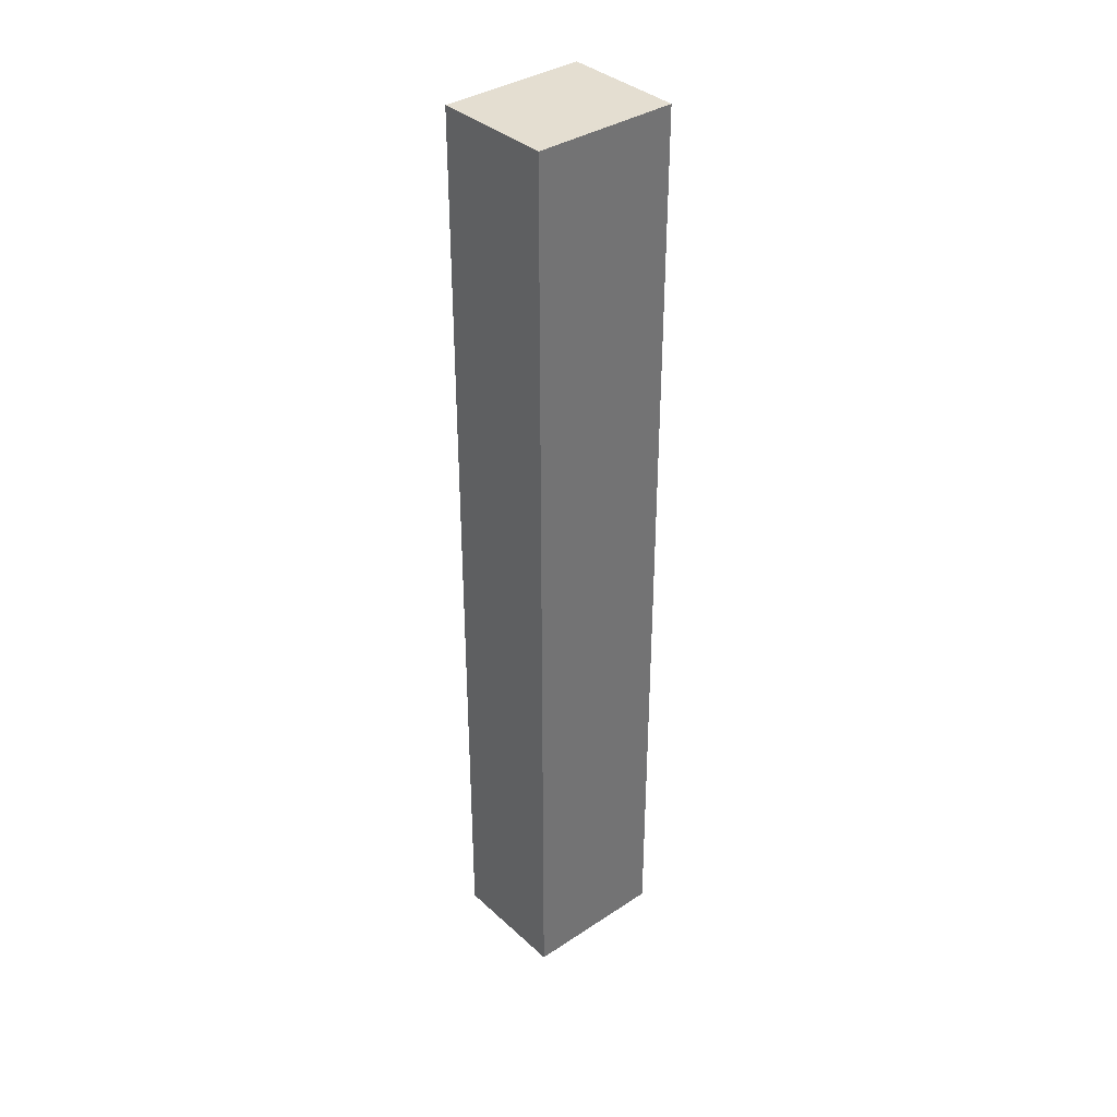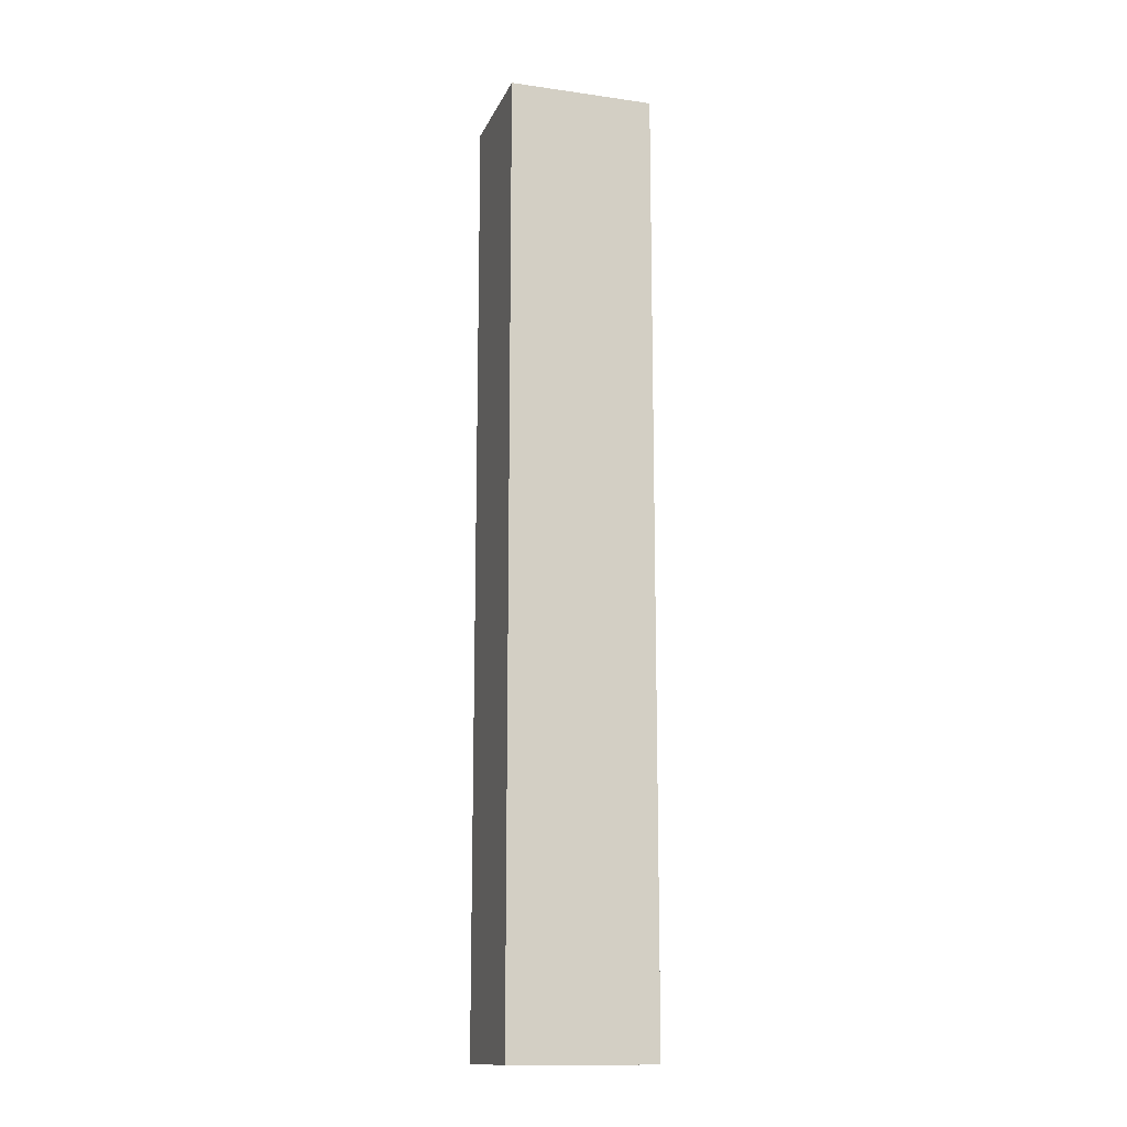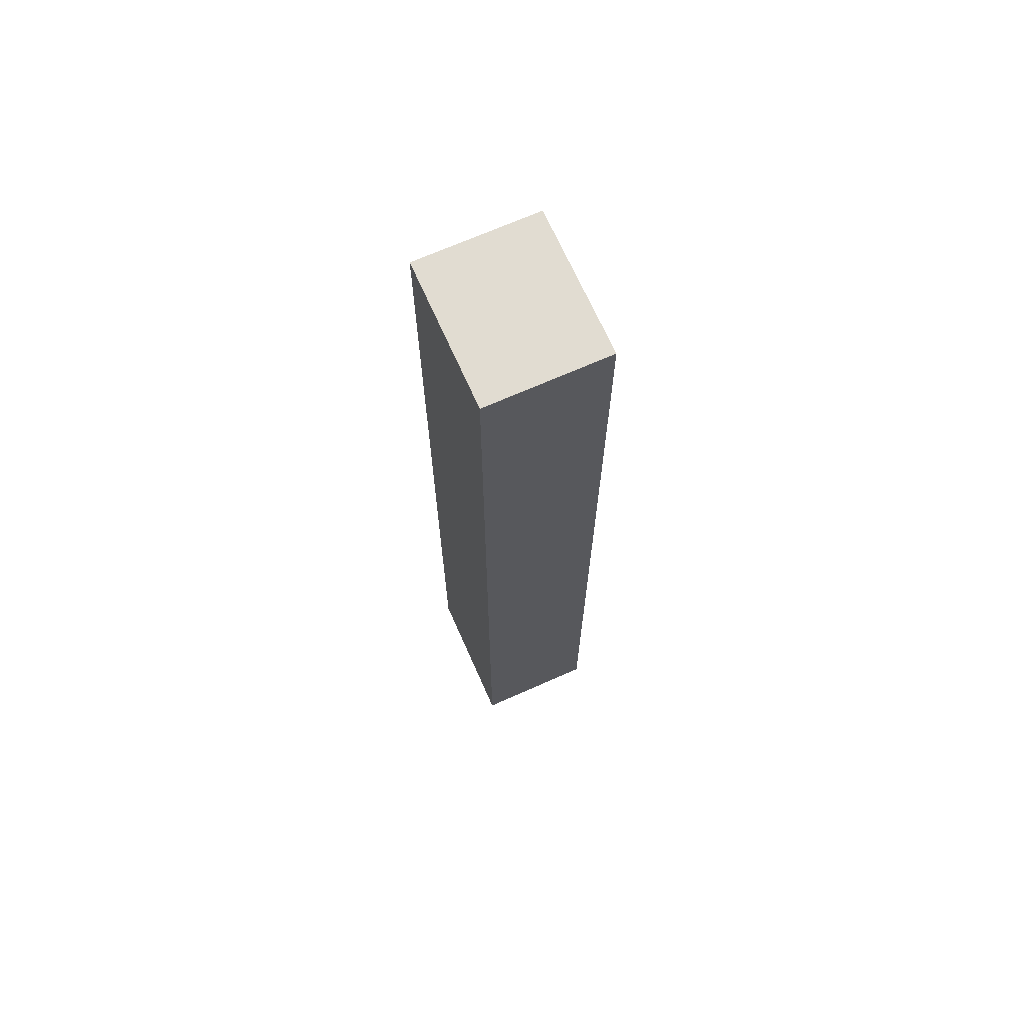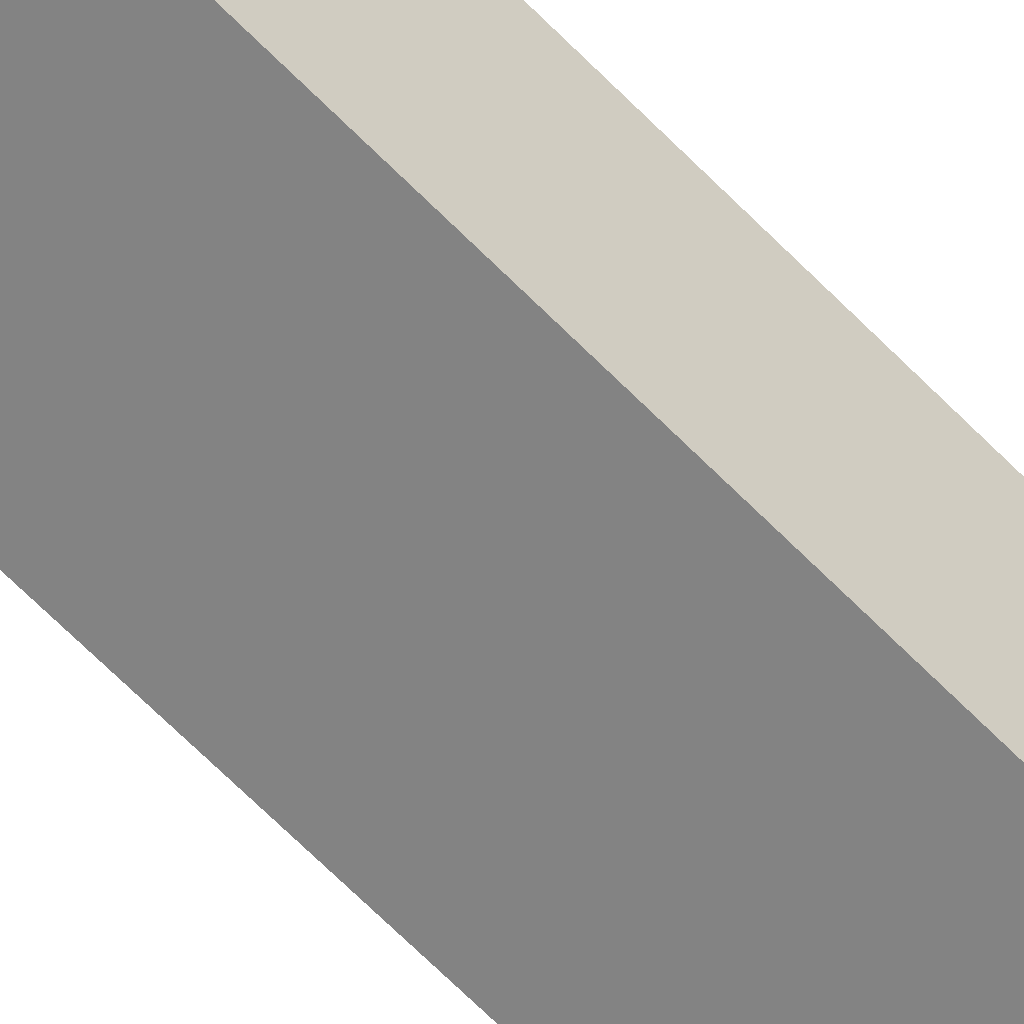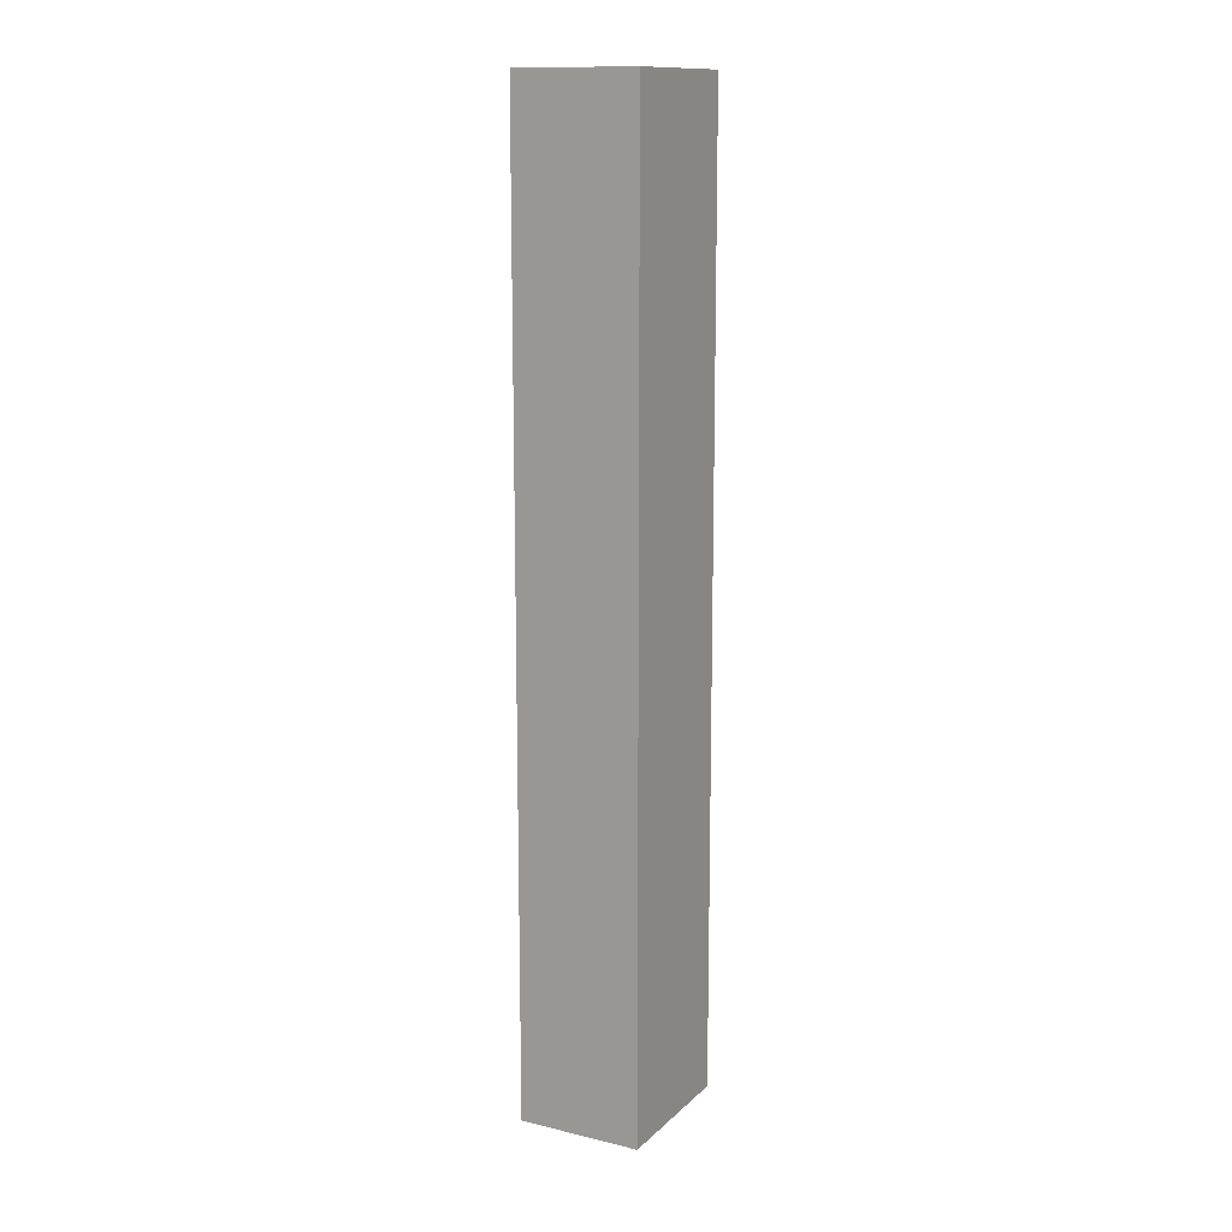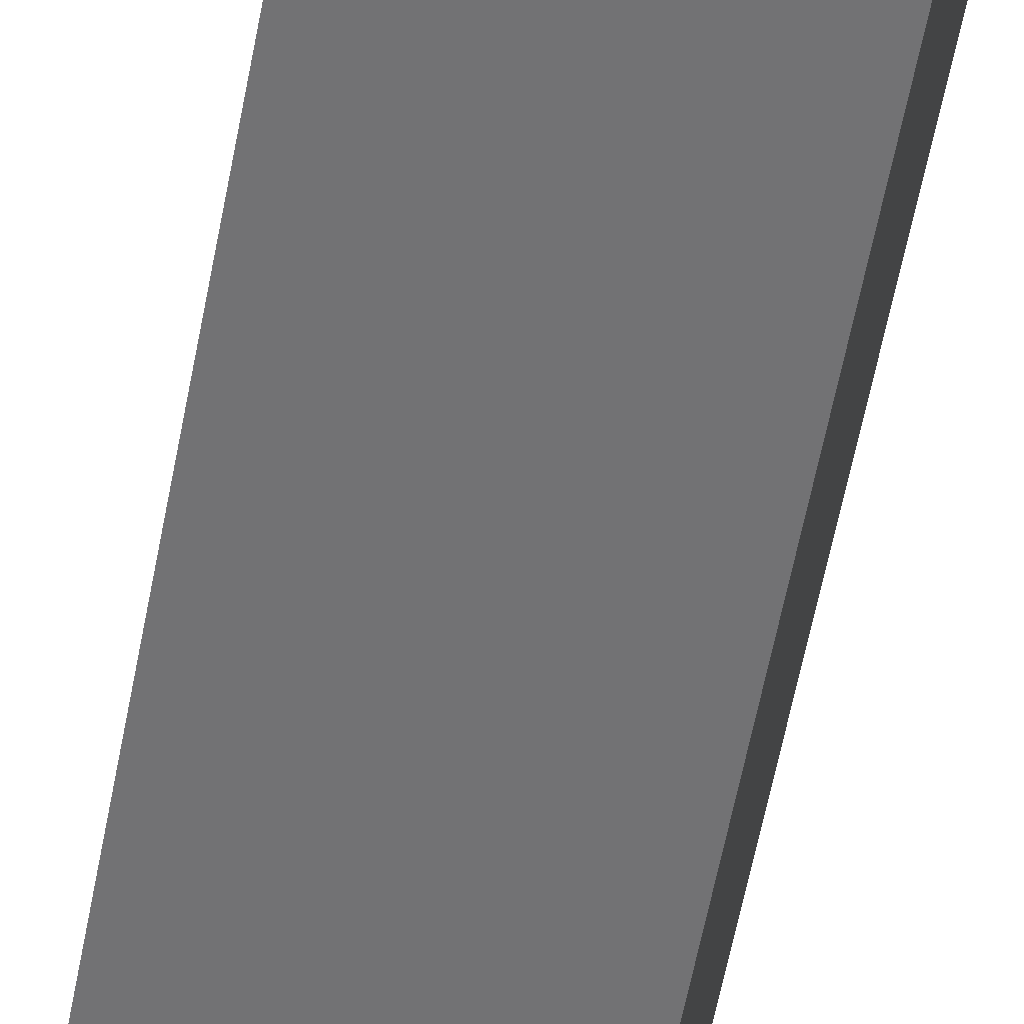
<metadata>
{"format":"obj","ext":"obj","renderer":"f3d","projection":"perspective","resolution":1024,"background":"white","views":[{"elev":36.5,"azim":126.1,"up":"+Y"},{"elev":-13.9,"azim":149.3,"up":"+Y"},{"elev":69.2,"azim":-127.3,"up":"+Y"},{"elev":-72.3,"azim":-134.4,"up":"+Z"},{"elev":13.4,"azim":-75.2,"up":"+Y"},{"elev":-55.5,"azim":169.7,"up":"+Z"}]}
</metadata>
<code>
v  0 15.42 9.44e-16
v  2.764 15.42 -1.374
v  0.456 15.42 -1.922
v  2.308 15.42 0.547
v  2.764 8.413e-17 -1.374
v  0.456 1.177e-16 -1.922
v  0 0 0
v  2.308 -3.349e-17 0.547
g defaultobject
f 1 2 3
f 2 1 4
f 5 3 2
f 3 5 6
f 6 1 3
f 1 6 7
f 7 4 1
f 4 7 8
f 8 2 4
f 2 8 5
f 5 7 6
f 7 5 8

</code>
